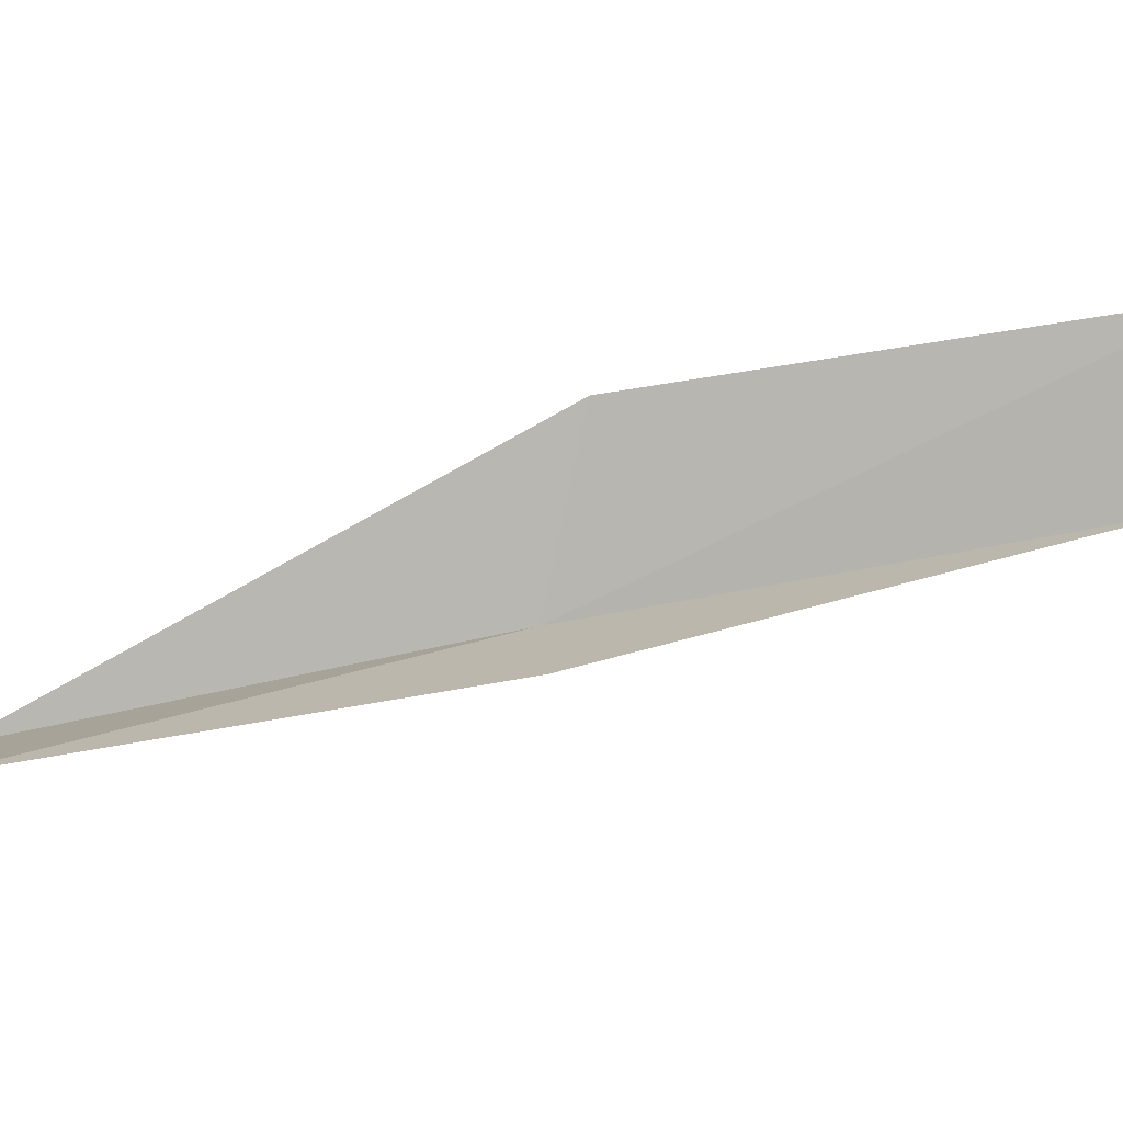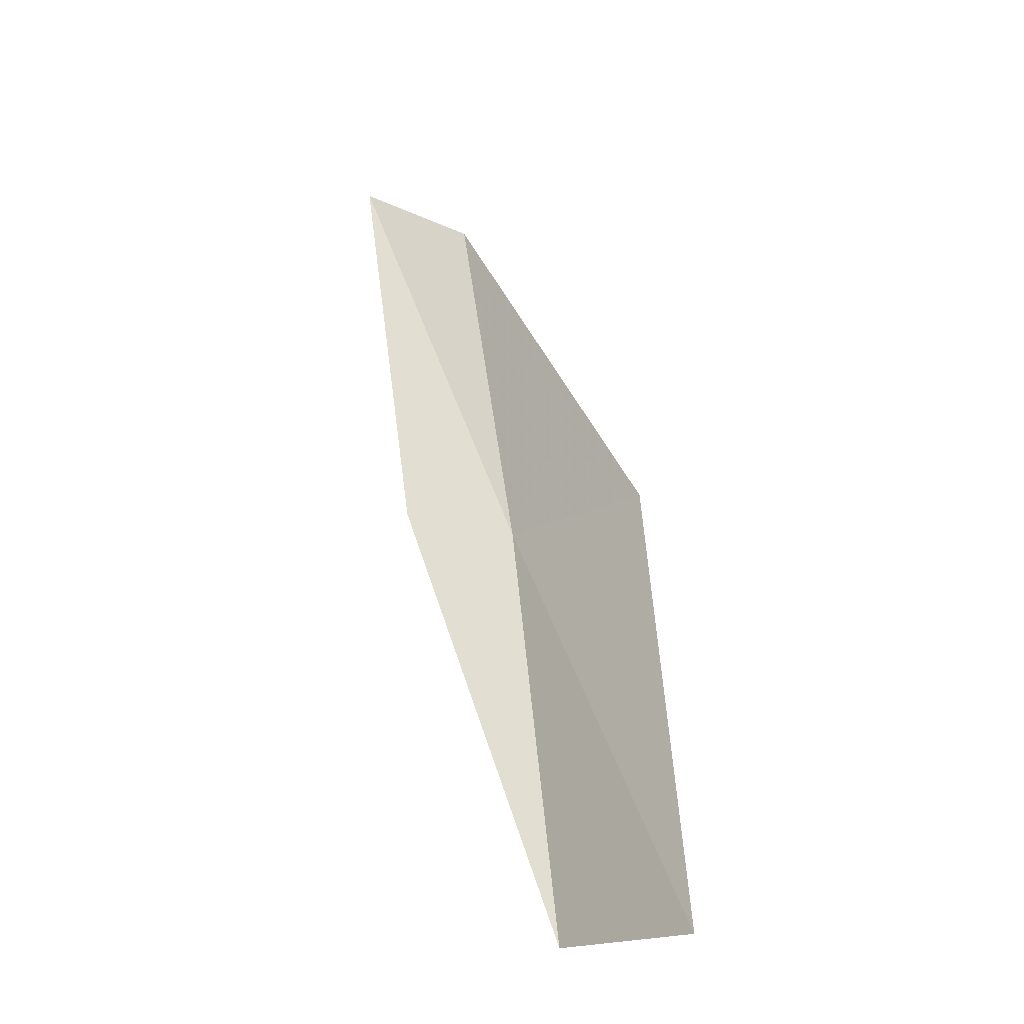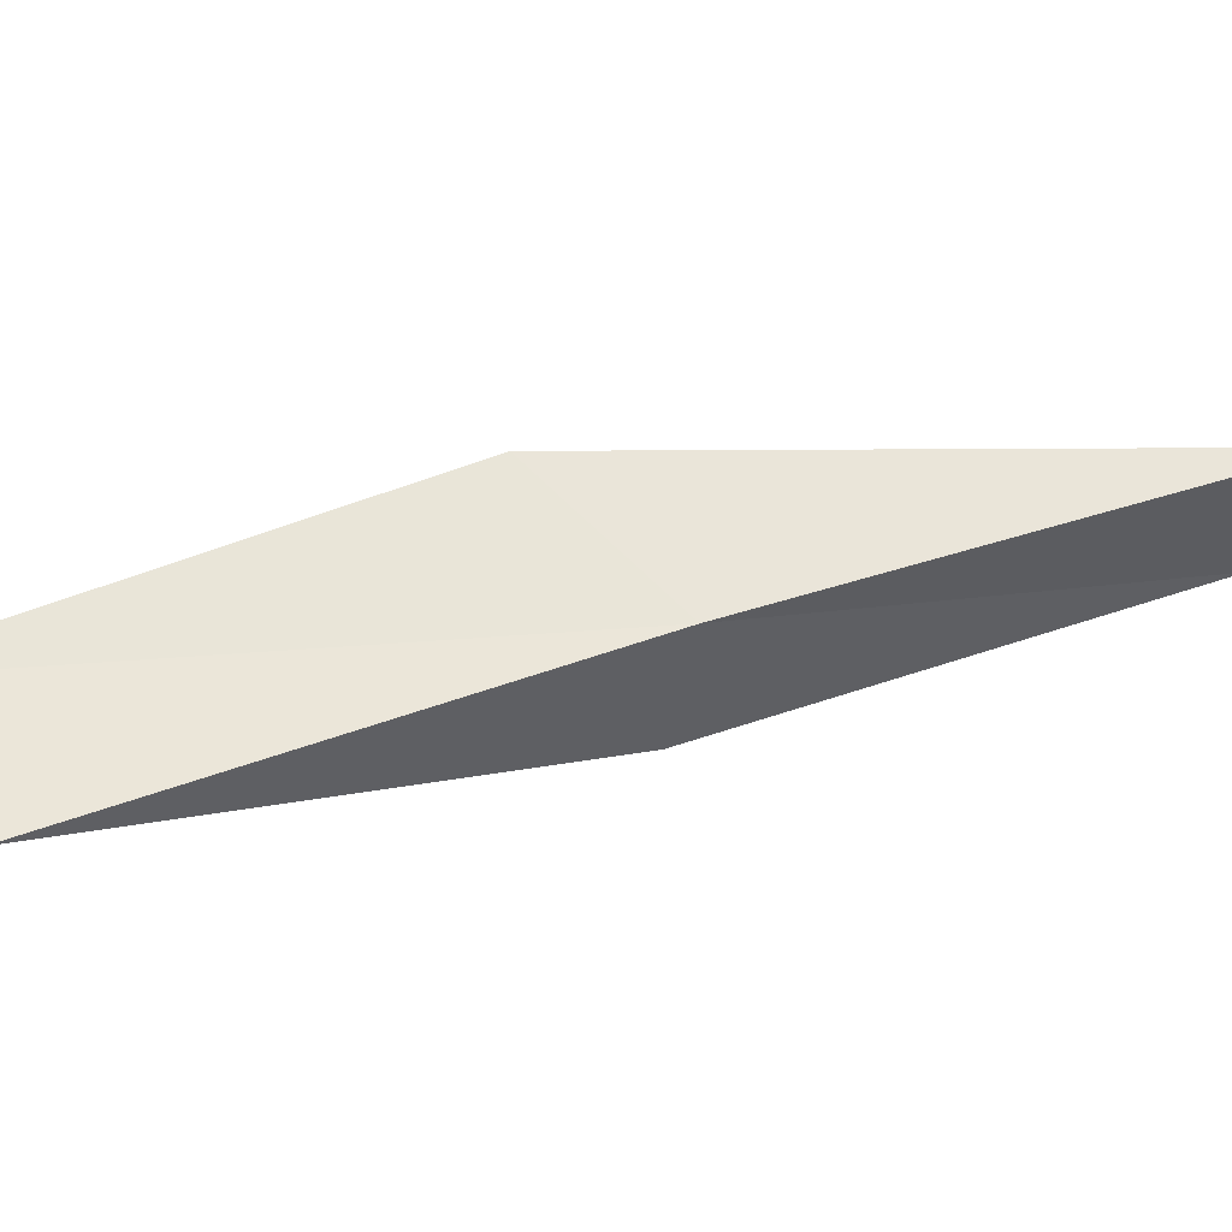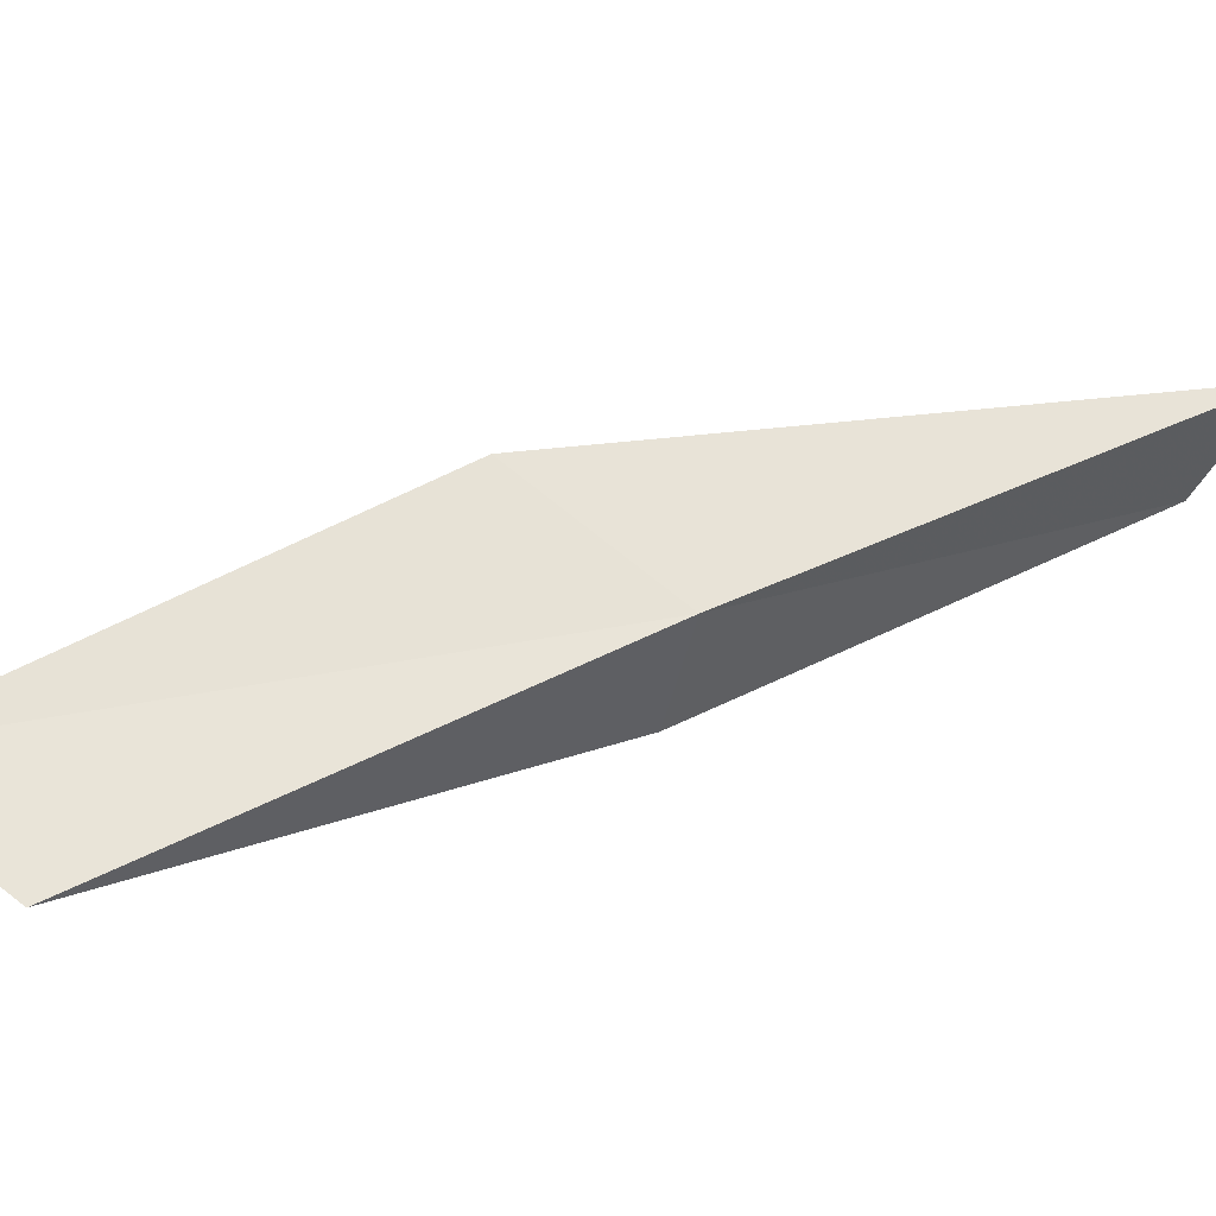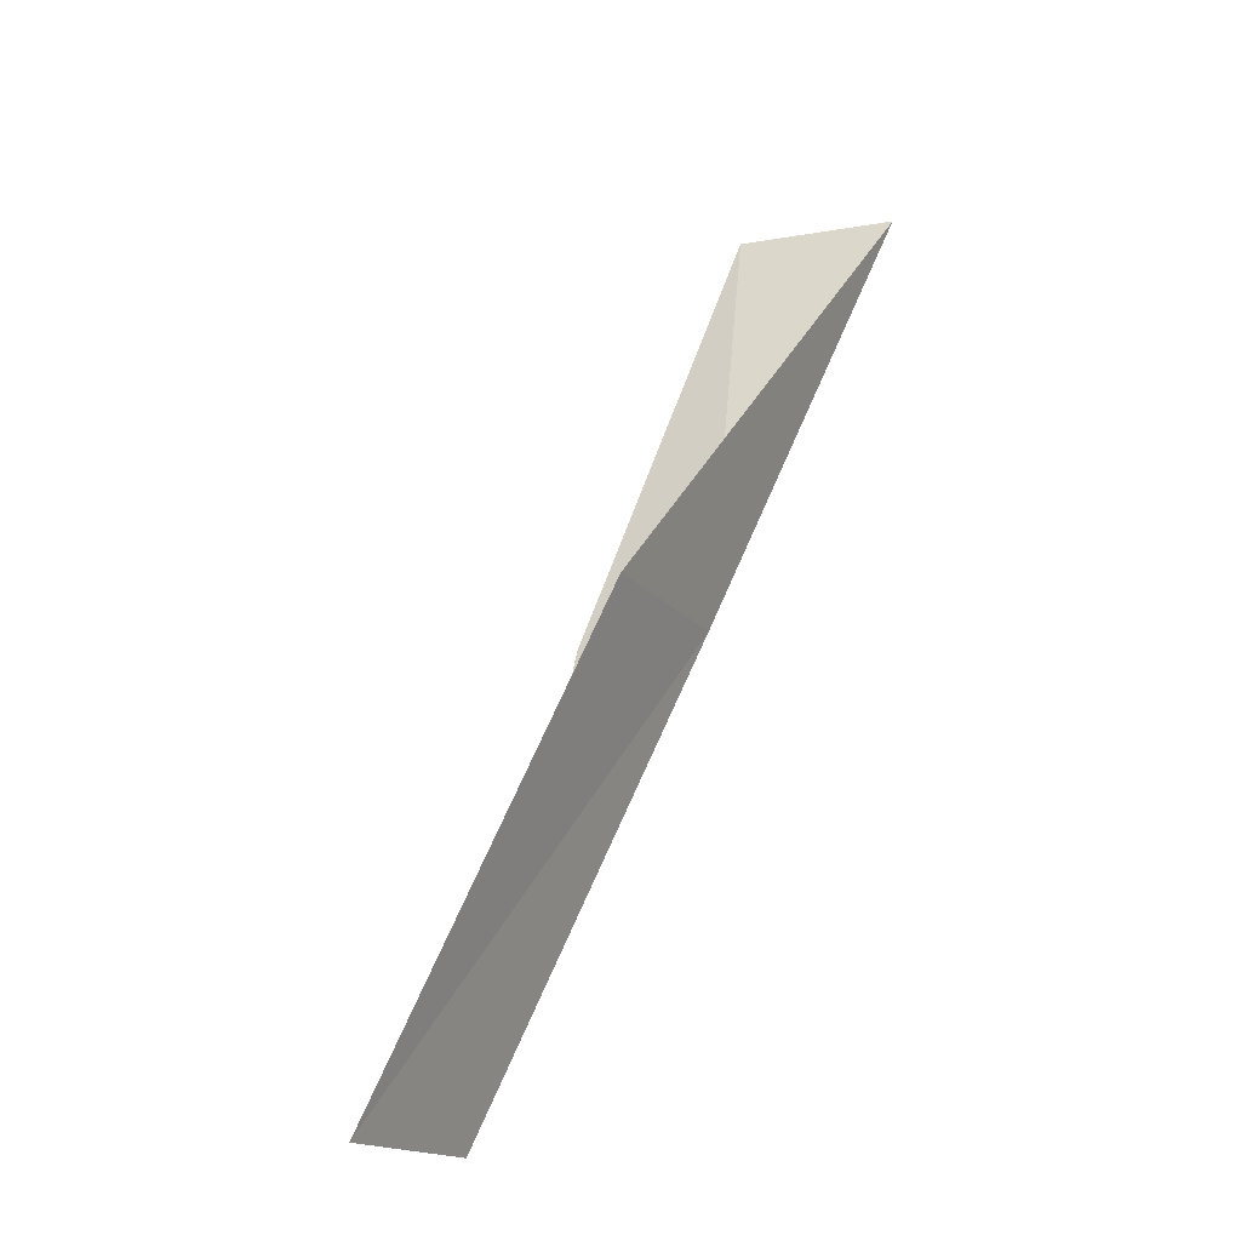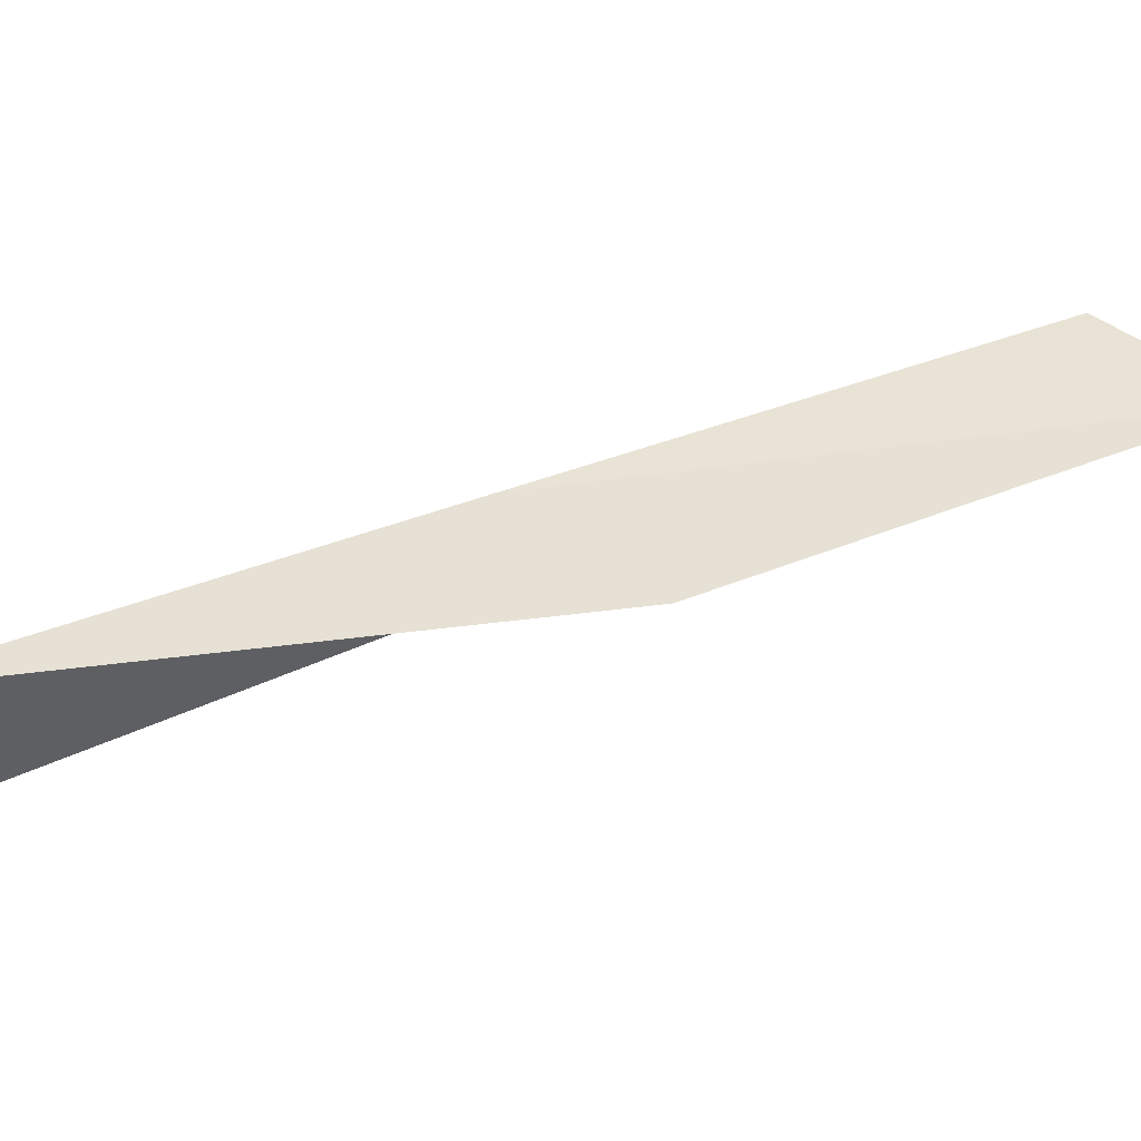
<metadata>
{"format":"obj","ext":"obj","renderer":"f3d","projection":"perspective","resolution":1024,"background":"white","views":[{"elev":-61.6,"azim":77.1,"up":"+Y"},{"elev":-16.8,"azim":69.0,"up":"+Z"},{"elev":35.8,"azim":-138.8,"up":"+Y"},{"elev":39.5,"azim":-146.3,"up":"+Y"},{"elev":-15.8,"azim":133.9,"up":"+Z"},{"elev":67.0,"azim":42.1,"up":"+Y"}]}
</metadata>
<code>
v -17.17 28.22 21.79
v -15.45 28.86 21.79
v -19.47 28.49 26.15
v -18.88 27.14 26.15
v -16.87 26.99 21.79
v -13.37 28.33 17.43
v -14.94 27.79 17.43
f 1 3 2
f 1 5 4
f 1 4 3
f 1 6 7
f 1 2 6
f 1 7 5

</code>
